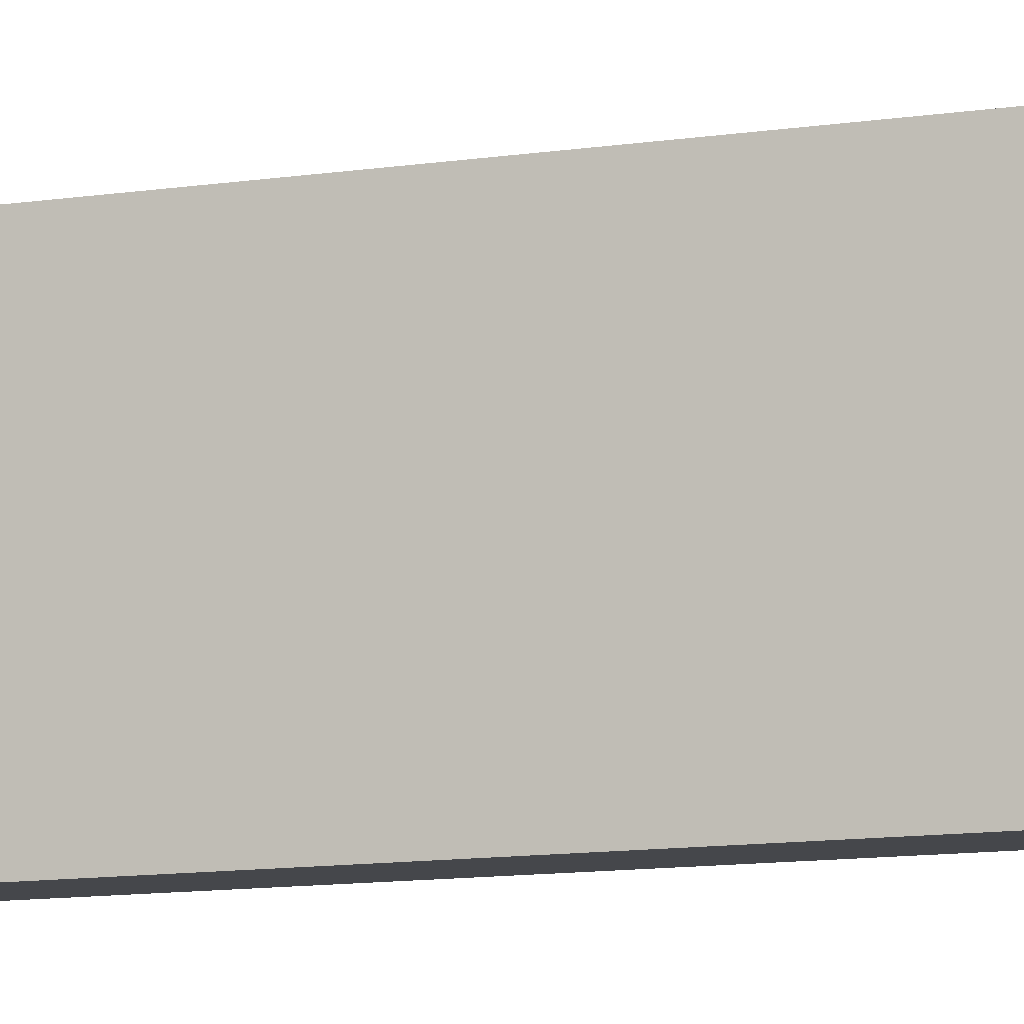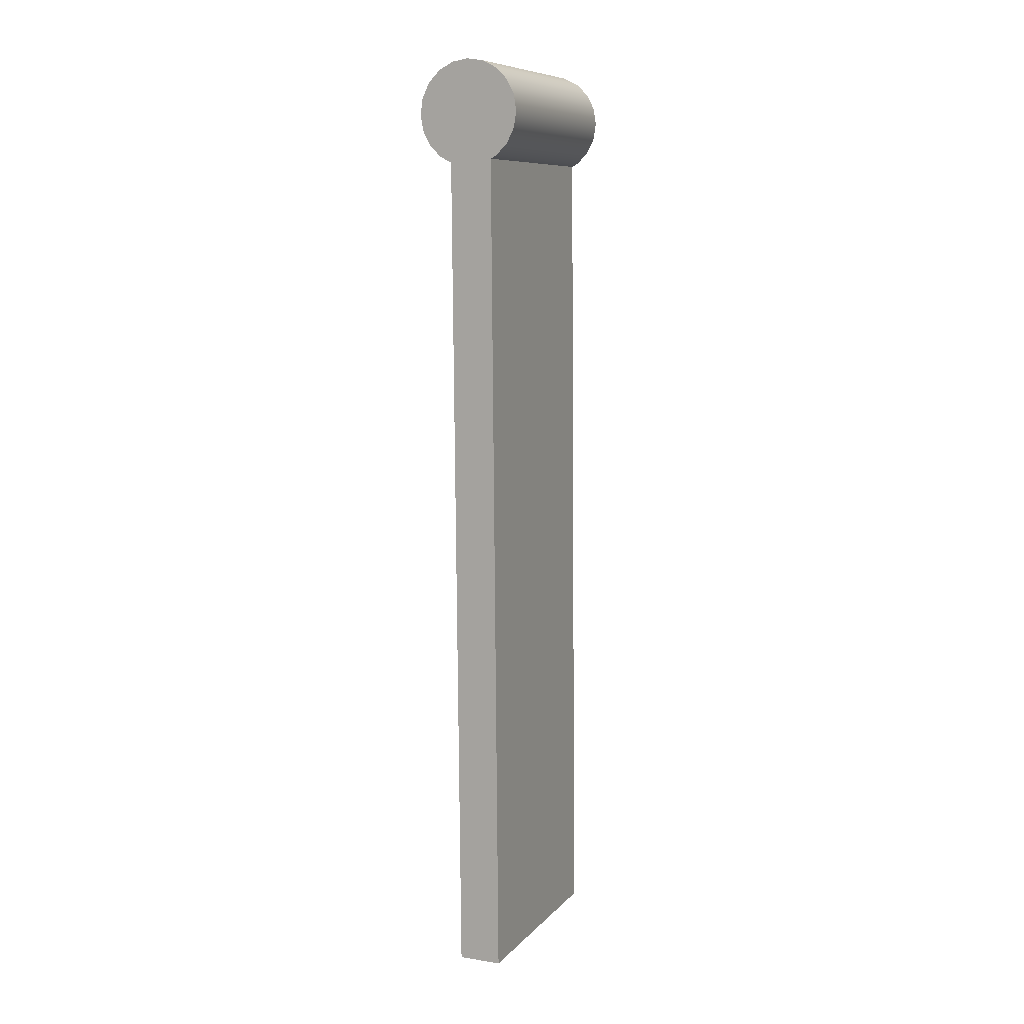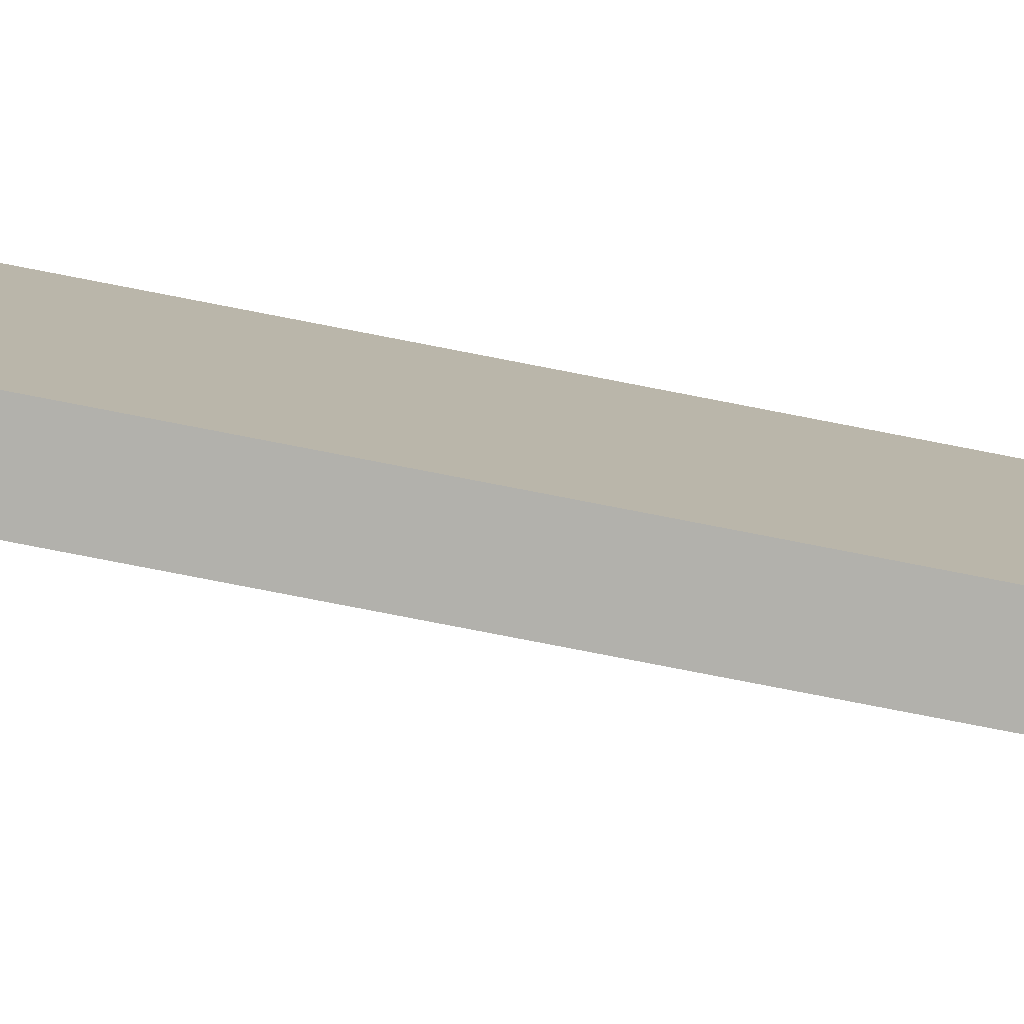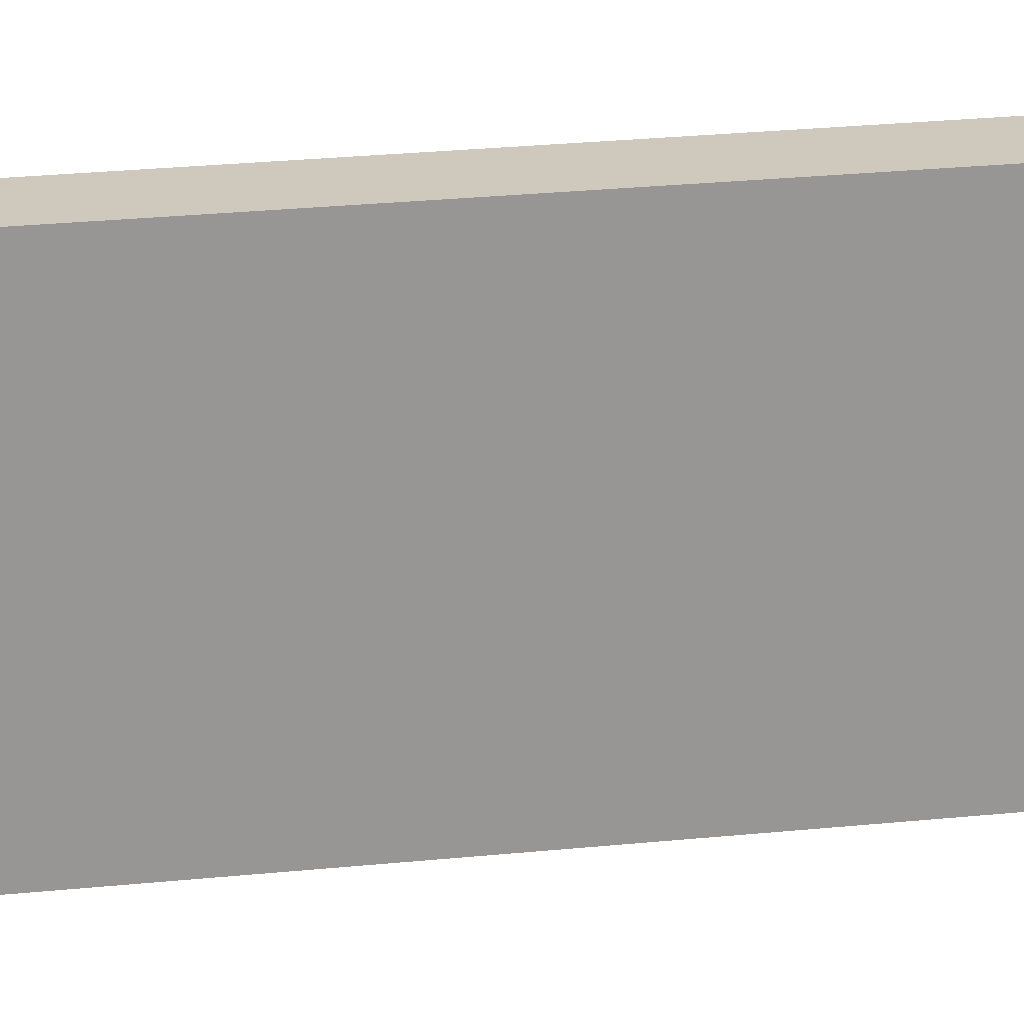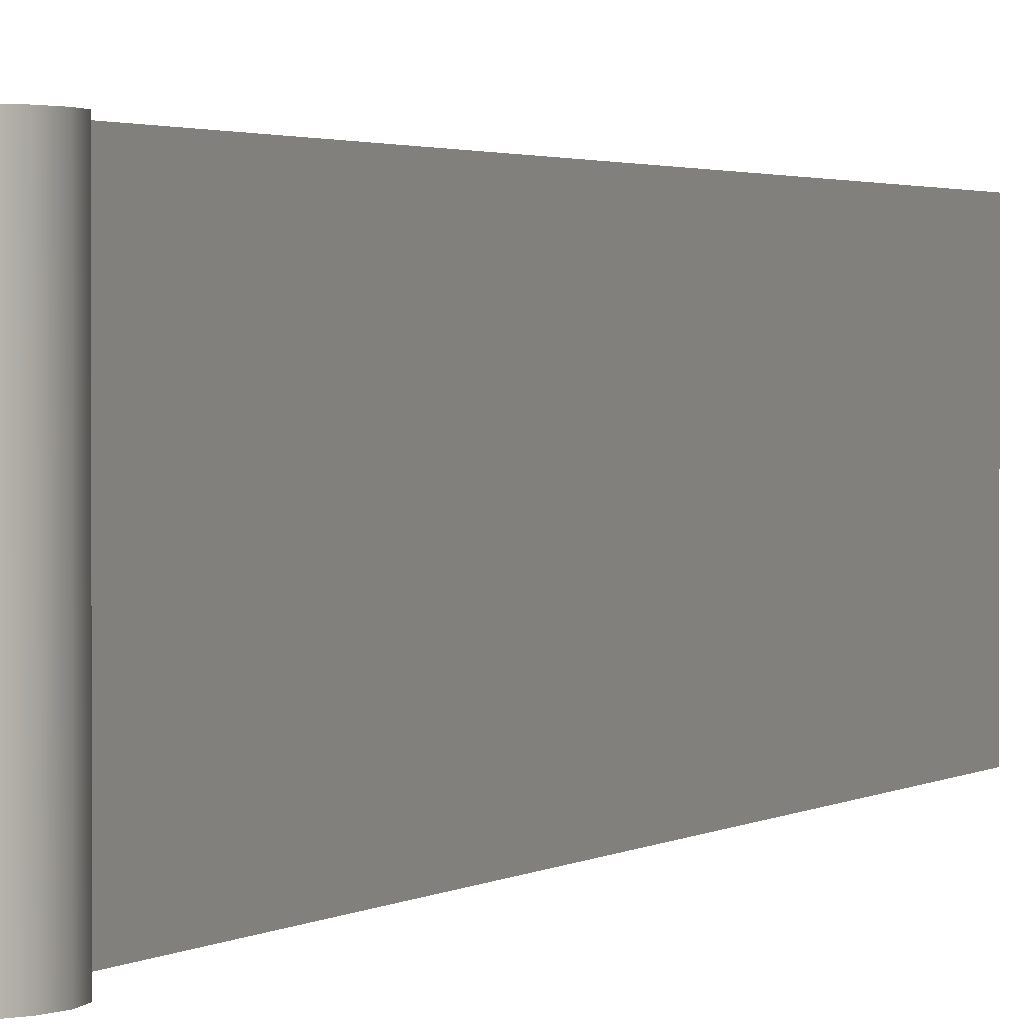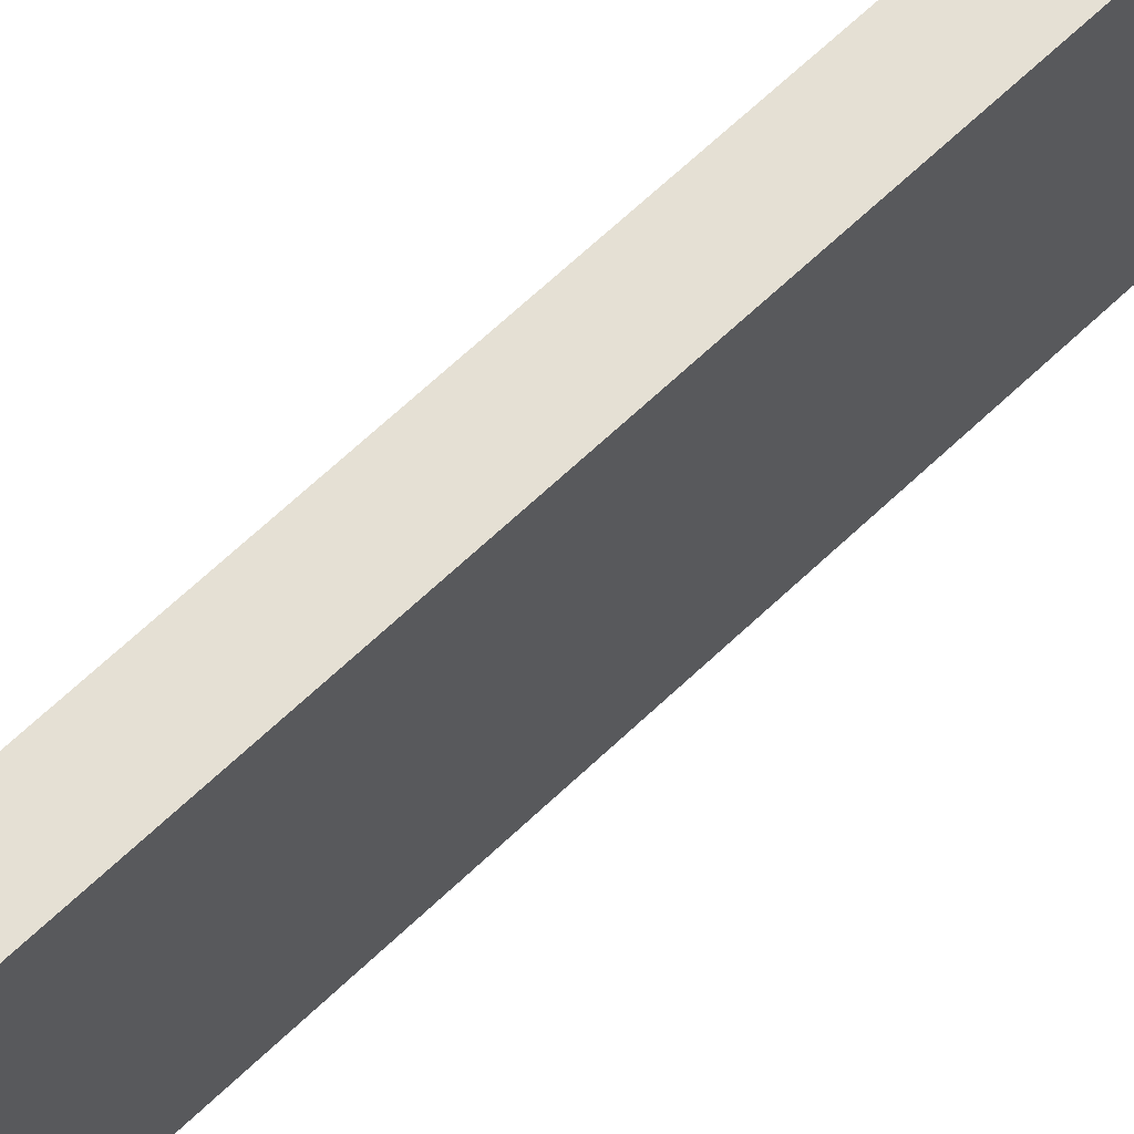
<metadata>
{"format":"obj","ext":"obj","renderer":"f3d","projection":"perspective","resolution":1024,"background":"white","views":[{"elev":-10.5,"azim":112.4,"up":"+Y"},{"elev":9.0,"azim":-156.3,"up":"+Z"},{"elev":-78.9,"azim":-100.5,"up":"+Y"},{"elev":22.4,"azim":79.9,"up":"+Y"},{"elev":1.6,"azim":21.8,"up":"+Y"},{"elev":65.9,"azim":46.8,"up":"+Y"}]}
</metadata>
<code>
g default
v 13.58 0 15
v 14.58 0 15
v 13.58 5 15
v 14.58 5 15
v 13.41 5 -4.995
v 14.41 5 -5.003
v 13.41 0 -4.995
v 14.41 0 -5.003
v 15.28 0 14.95
v 15.11 0 14.62
v 14.84 0 14.35
v 14.51 0 14.18
v 14.13 0 14.13
v 13.76 0 14.19
v 13.43 0 14.36
v 13.17 0 14.63
v 13 0 14.97
v 12.94 0 15.34
v 13.01 0 15.71
v 13.18 0 16.04
v 13.45 0 16.31
v 13.78 0 16.47
v 14.15 0 16.53
v 14.53 0 16.47
v 14.86 0 16.29
v 15.12 0 16.03
v 15.29 0 15.69
v 15.34 0 15.32
v 15.28 5 14.95
v 15.11 5 14.62
v 14.84 5 14.35
v 14.51 5 14.18
v 14.13 5 14.13
v 13.76 5 14.19
v 13.43 5 14.36
v 13.17 5 14.63
v 13 5 14.97
v 12.94 5 15.34
v 13.01 5 15.71
v 13.18 5 16.04
v 13.45 5 16.31
v 13.78 5 16.47
v 14.15 5 16.53
v 14.53 5 16.47
v 14.86 5 16.29
v 15.12 5 16.03
v 15.29 5 15.69
v 15.34 5 15.32
v 14.14 0 15.33
v 14.14 5 15.33
g polySurface61
f 1 2 3
f 3 2 4
f 3 4 5
f 5 4 6
f 5 6 7
f 7 6 8
f 7 8 1
f 1 8 2
f 2 8 4
f 4 8 6
f 7 1 5
f 5 1 3
f 9 10 29
f 29 10 30
f 10 11 30
f 30 11 31
f 11 12 31
f 31 12 32
f 12 13 32
f 32 13 33
f 13 14 33
f 33 14 34
f 14 15 34
f 34 15 35
f 15 16 35
f 35 16 36
f 16 17 36
f 36 17 37
f 17 18 37
f 37 18 38
f 18 19 38
f 38 19 39
f 19 20 39
f 39 20 40
f 20 21 40
f 40 21 41
f 21 22 41
f 41 22 42
f 22 23 42
f 42 23 43
f 23 24 43
f 43 24 44
f 24 25 44
f 44 25 45
f 25 26 45
f 45 26 46
f 26 27 46
f 46 27 47
f 27 28 47
f 47 28 48
f 28 9 48
f 48 9 29
f 10 9 49
f 11 10 49
f 12 11 49
f 13 12 49
f 14 13 49
f 15 14 49
f 16 15 49
f 17 16 49
f 18 17 49
f 19 18 49
f 20 19 49
f 21 20 49
f 22 21 49
f 23 22 49
f 24 23 49
f 25 24 49
f 26 25 49
f 27 26 49
f 28 27 49
f 9 28 49
f 29 30 50
f 30 31 50
f 31 32 50
f 32 33 50
f 33 34 50
f 34 35 50
f 35 36 50
f 36 37 50
f 37 38 50
f 38 39 50
f 39 40 50
f 40 41 50
f 41 42 50
f 42 43 50
f 43 44 50
f 44 45 50
f 45 46 50
f 46 47 50
f 47 48 50
f 48 29 50

</code>
